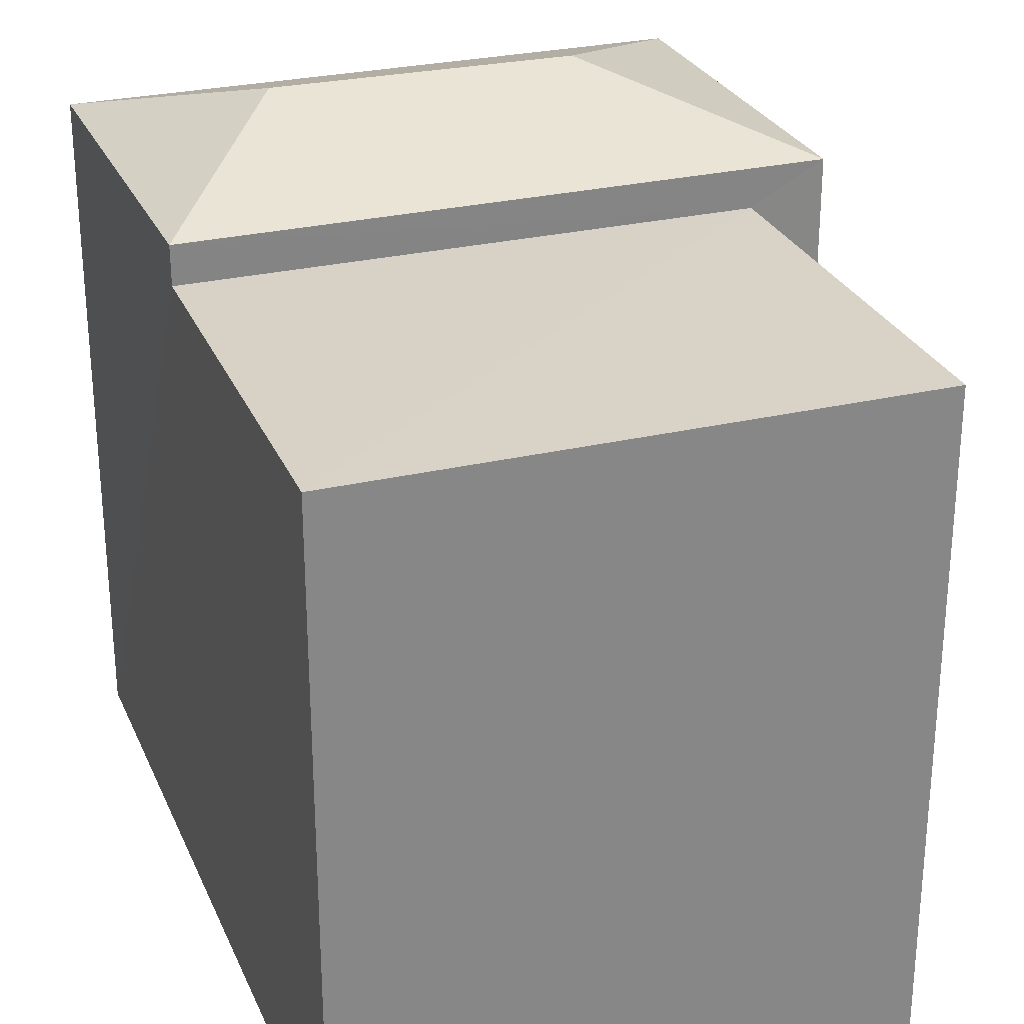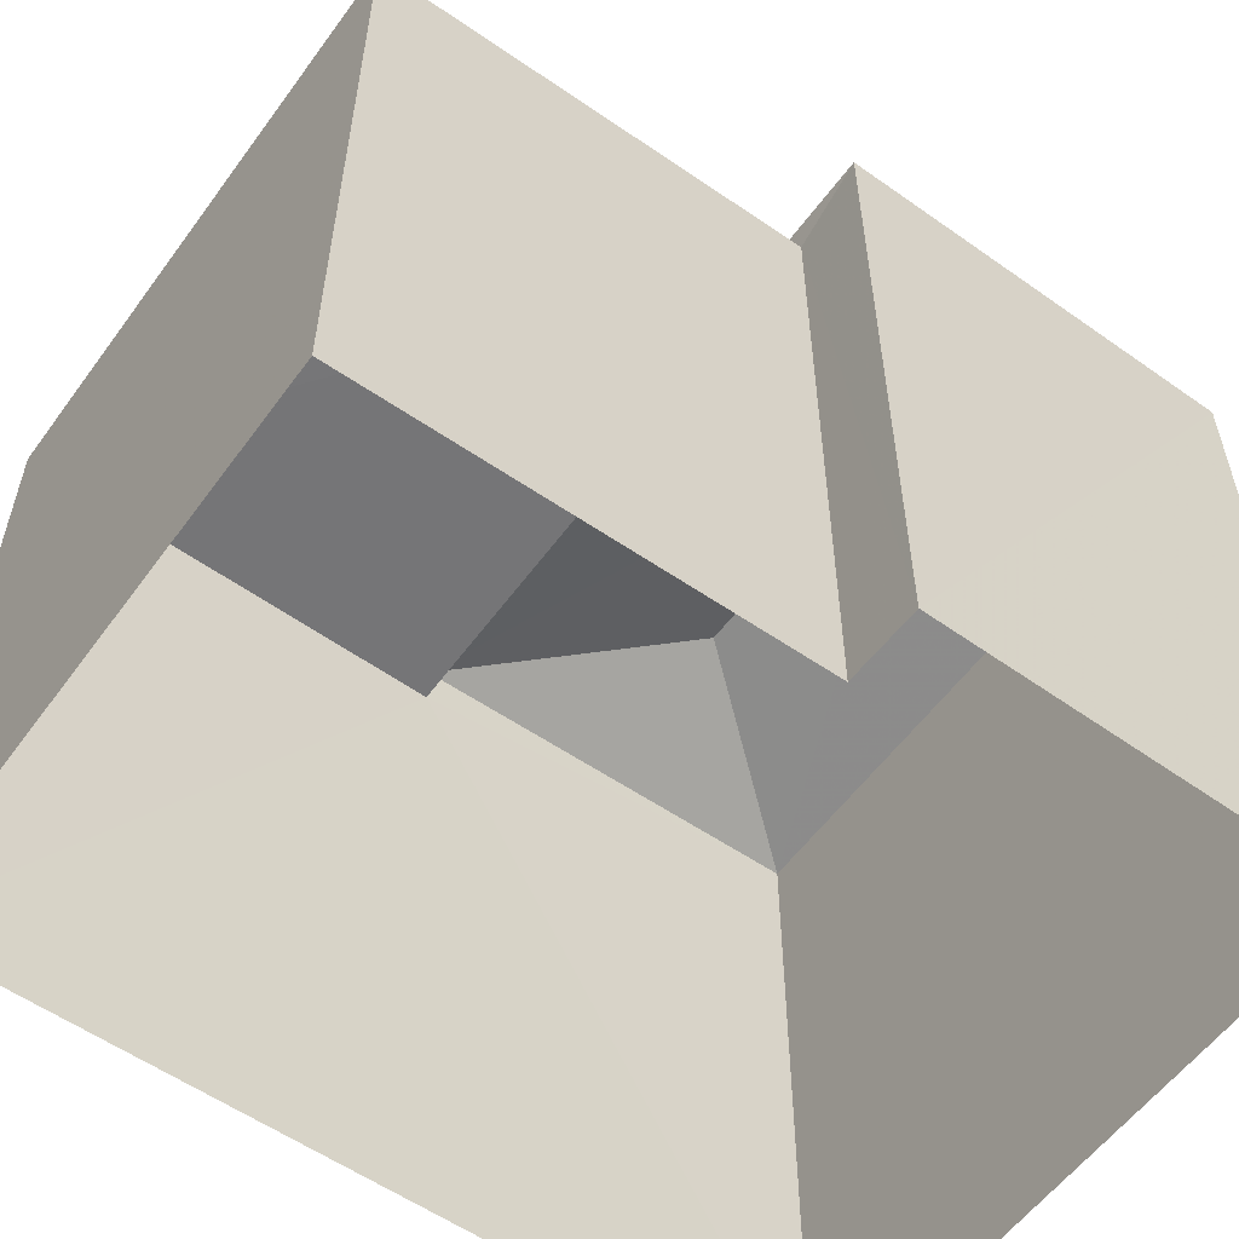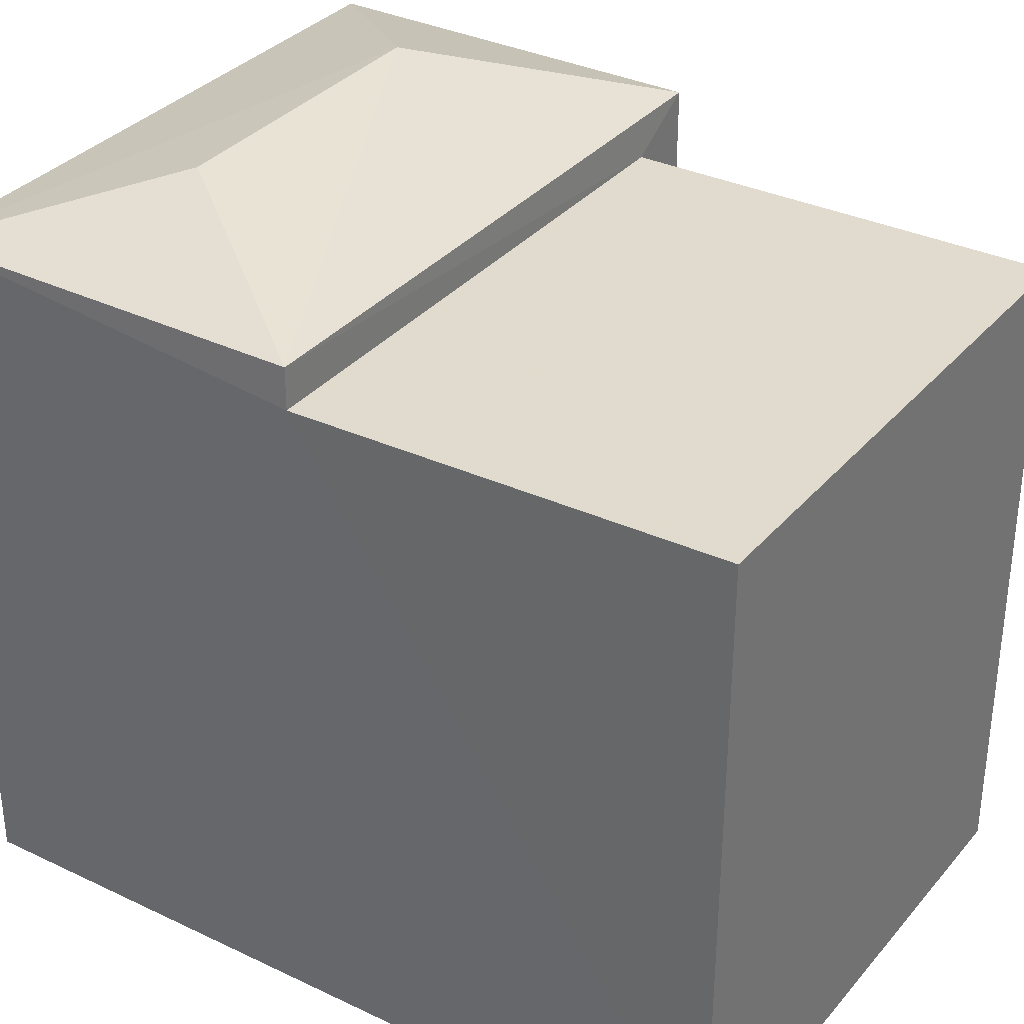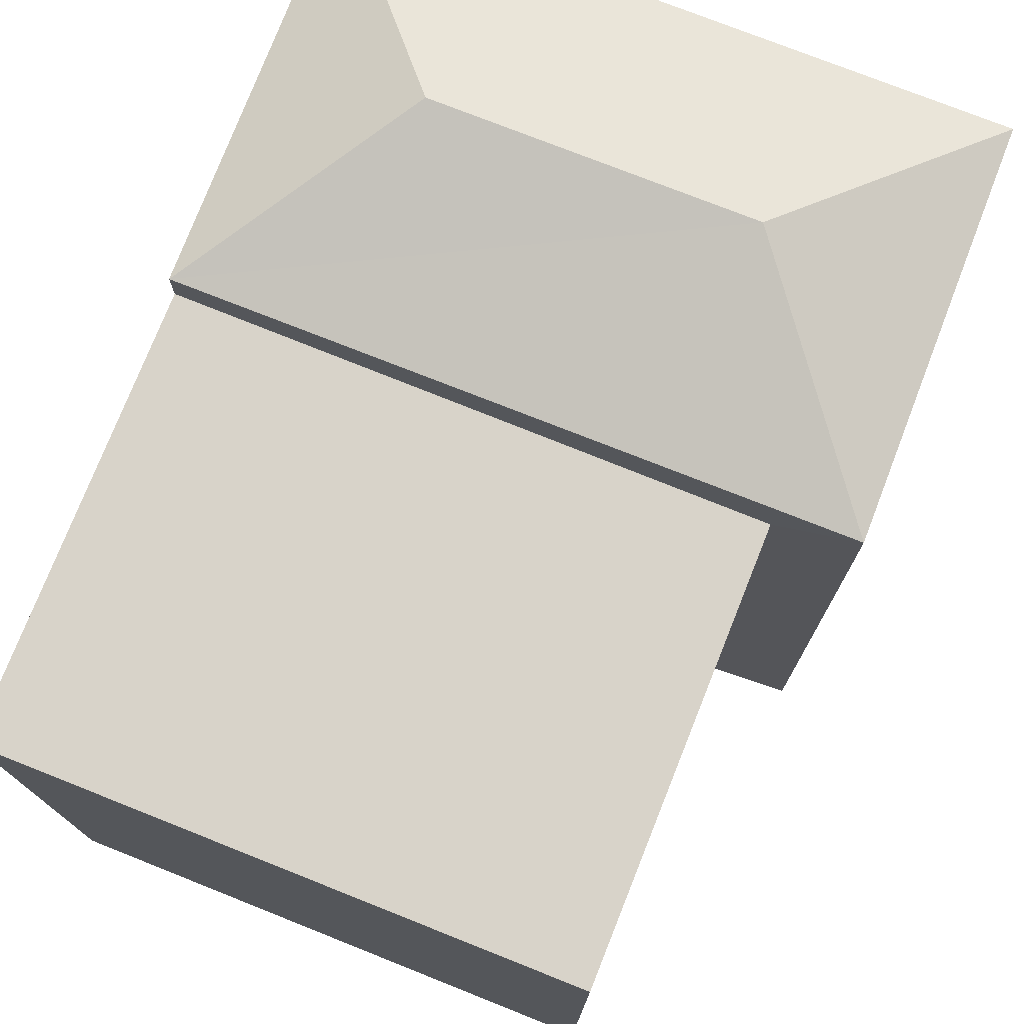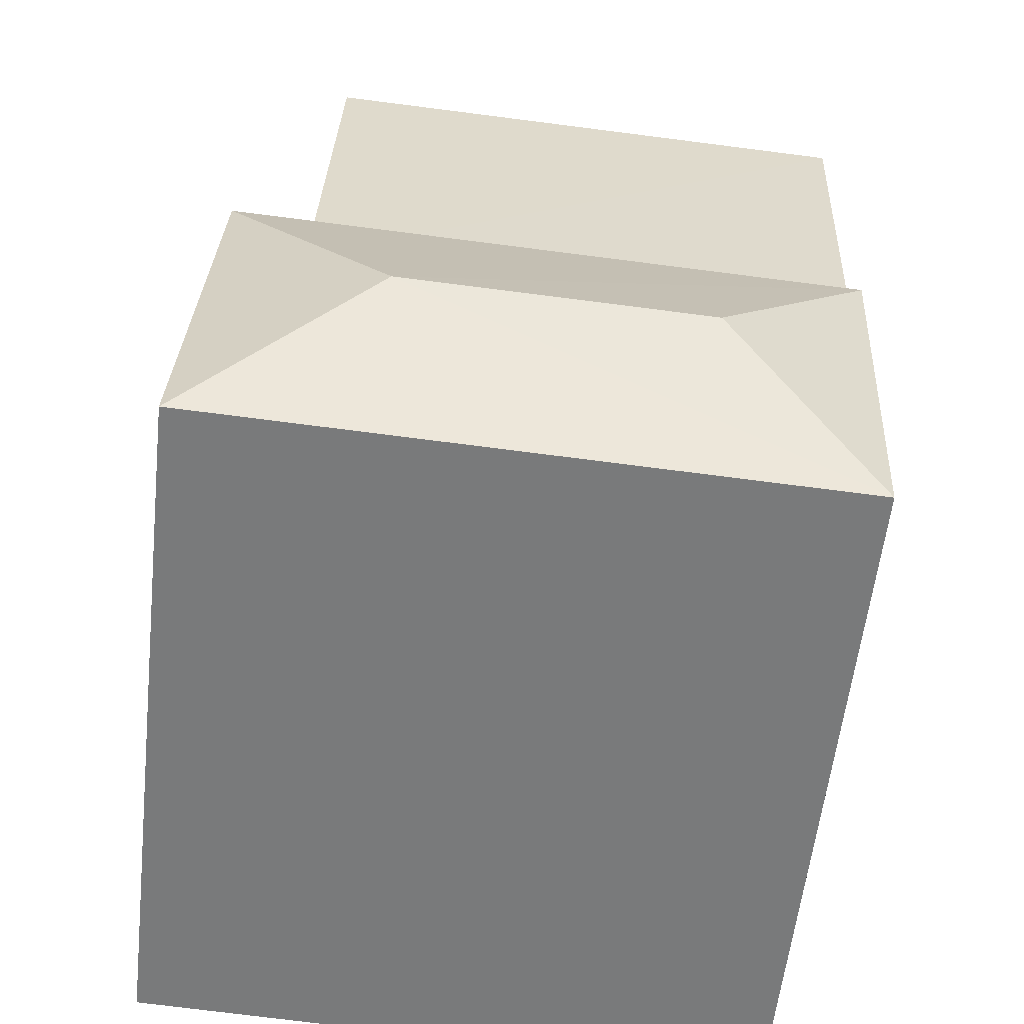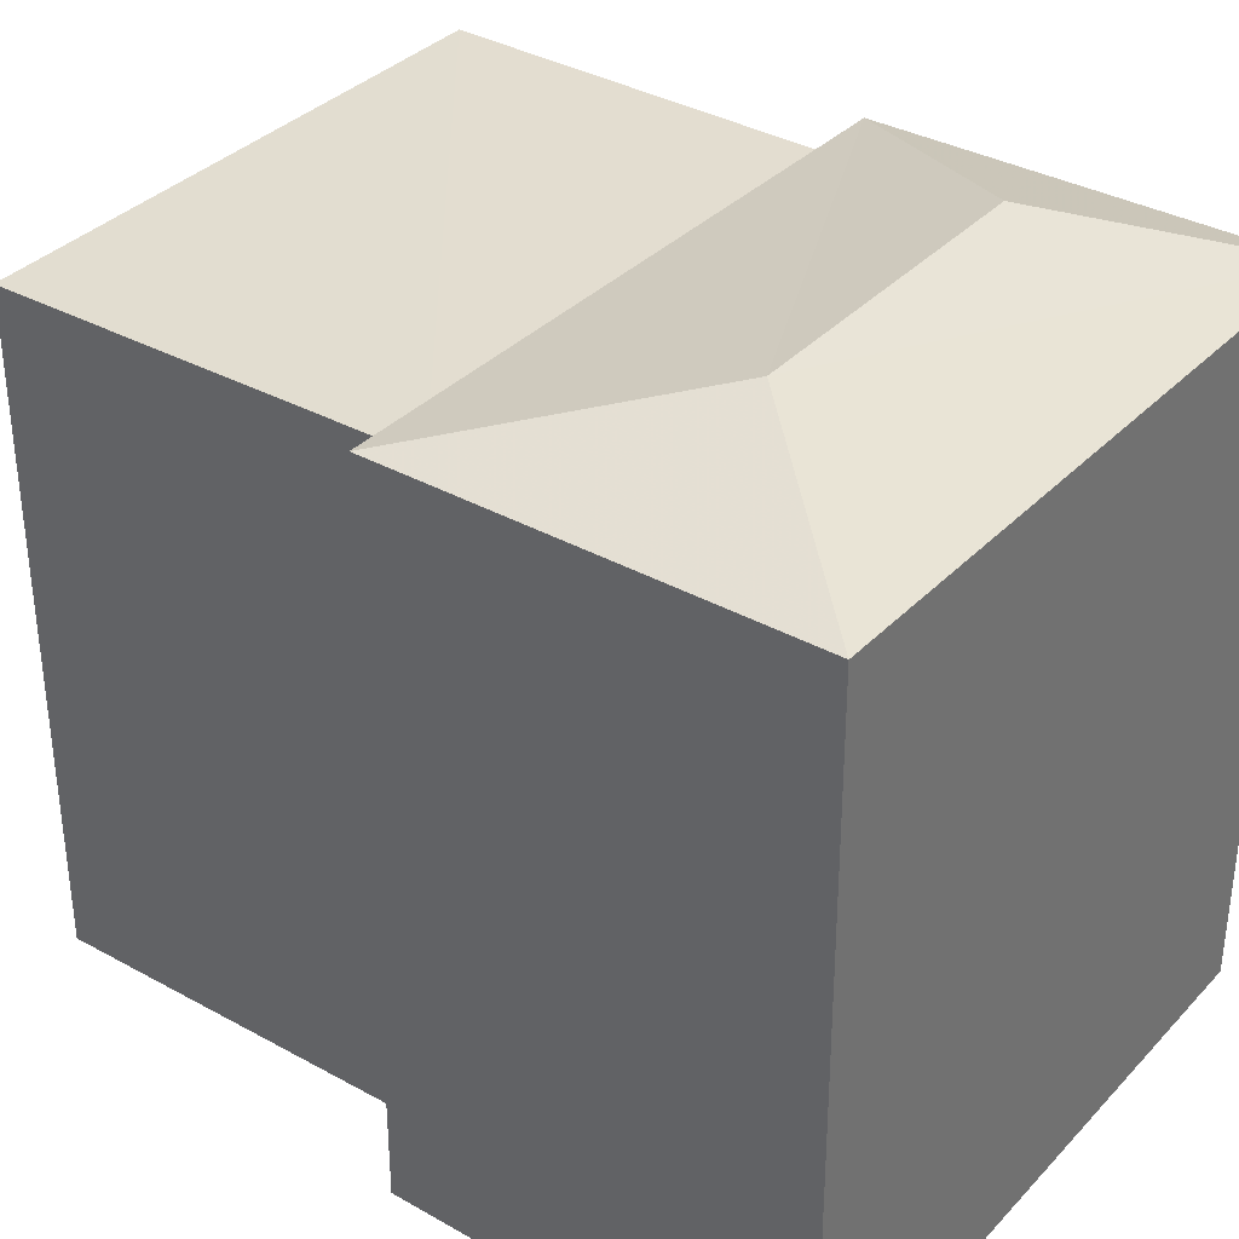
<metadata>
{"format":"obj","ext":"obj","renderer":"f3d","projection":"perspective","resolution":1024,"background":"white","views":[{"elev":27.5,"azim":157.2,"up":"+Z"},{"elev":-57.1,"azim":-128.7,"up":"+Z"},{"elev":33.3,"azim":120.8,"up":"+Z"},{"elev":75.8,"azim":-161.1,"up":"+Z"},{"elev":-58.0,"azim":-6.6,"up":"+Y"},{"elev":35.0,"azim":-56.0,"up":"+Z"}]}
</metadata>
<code>
v -3.731e+05 -1.057e+05 21.75
v -3.731e+05 -1.057e+05 21.75
v -3.731e+05 -1.057e+05 21.75
v -3.73e+05 -1.057e+05 21.75
v -3.73e+05 -1.057e+05 21.75
v -3.731e+05 -1.057e+05 21.75
v -3.73e+05 -1.057e+05 25.44
v -3.731e+05 -1.057e+05 25.16
v -3.731e+05 -1.057e+05 25.16
v -3.73e+05 -1.057e+05 25.16
v -3.73e+05 -1.057e+05 25.44
v -3.73e+05 -1.057e+05 25.16
v -3.731e+05 -1.057e+05 24.97
v -3.73e+05 -1.057e+05 24.97
v -3.731e+05 -1.057e+05 24.97
v -3.73e+05 -1.057e+05 24.97
f 1 2 3
f 3 2 4
f 4 2 5
f 2 6 5
f 7 8 9
f 7 10 11
f 7 9 10
f 12 8 7
f 11 12 7
f 11 10 12
f 13 14 15
f 13 16 14
f 5 16 4
f 4 16 10
f 5 14 16
f 10 16 12
f 13 15 6
f 2 13 6
f 15 5 6
f 15 14 5
f 9 1 3
f 9 8 1
f 9 3 4
f 10 9 4
f 2 1 13
f 1 8 13
f 13 12 16
f 13 8 12

</code>
